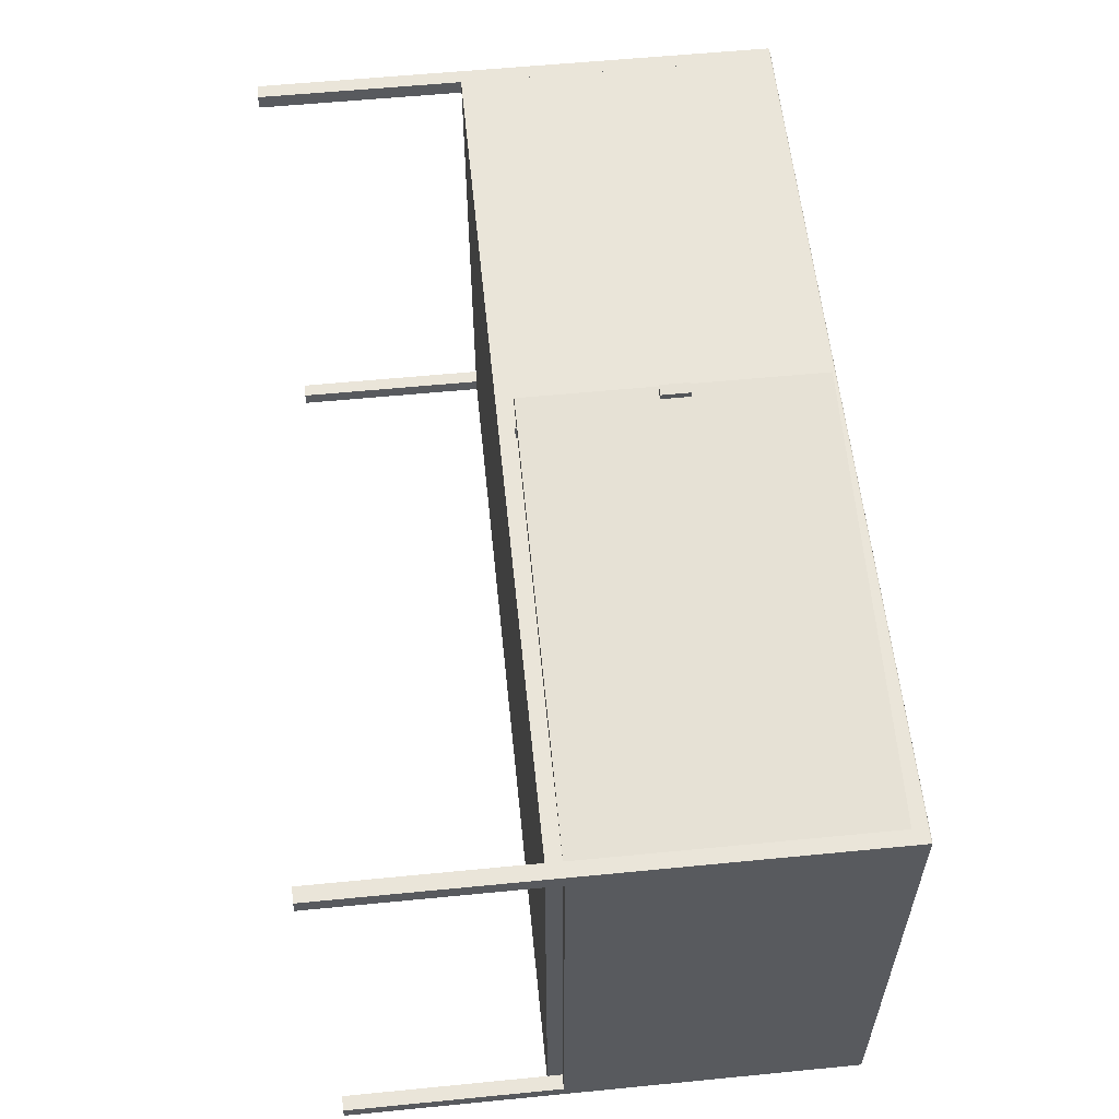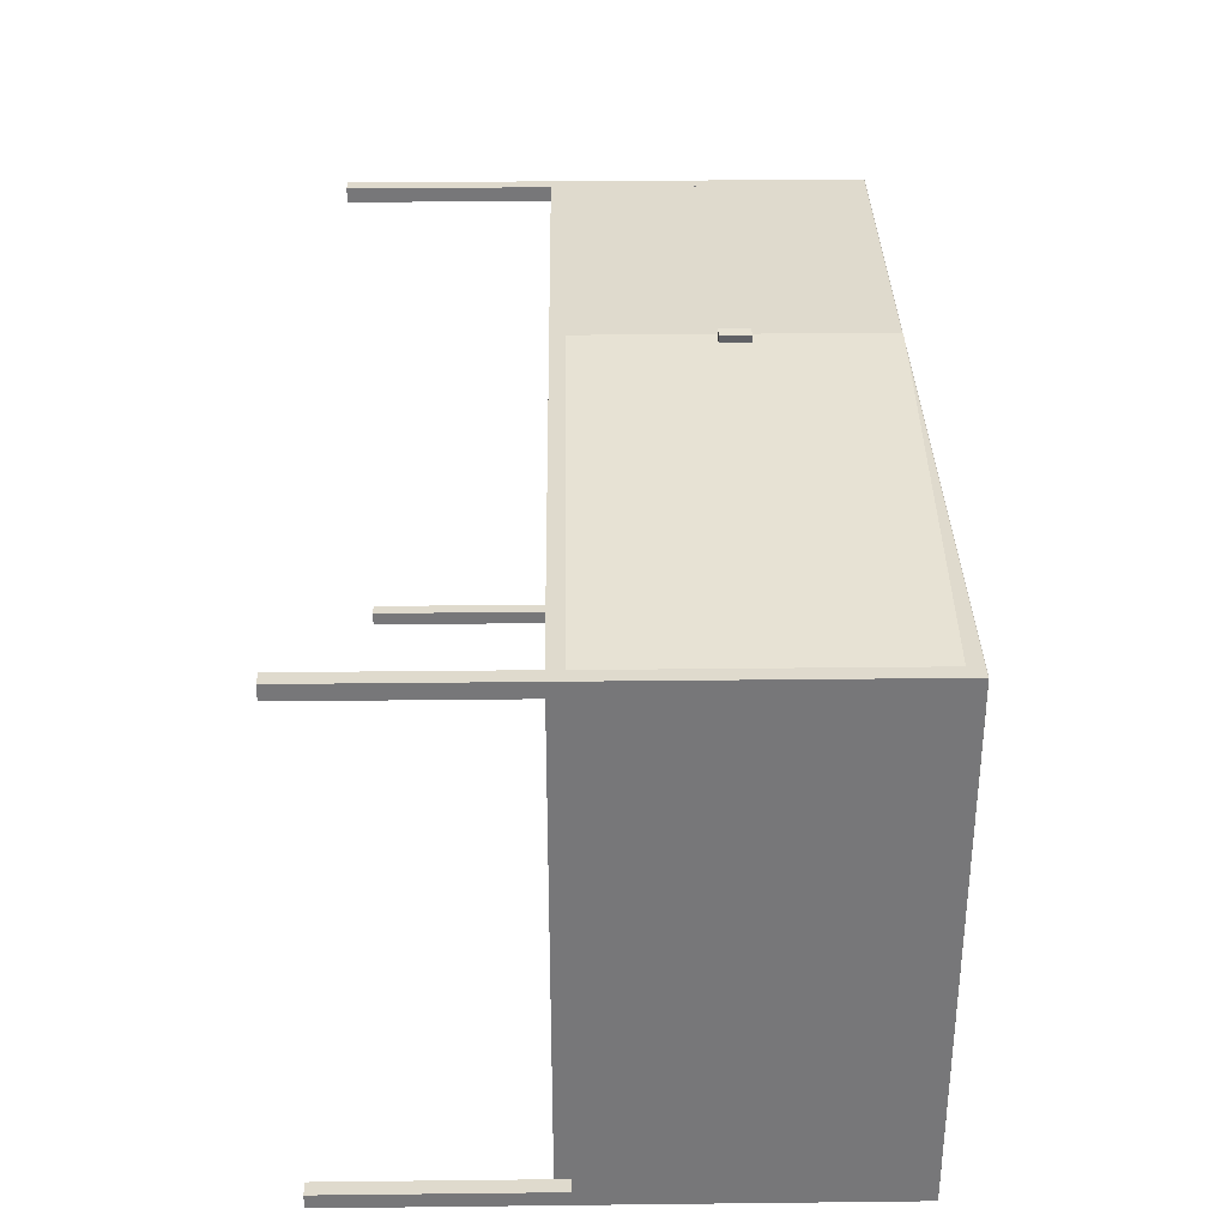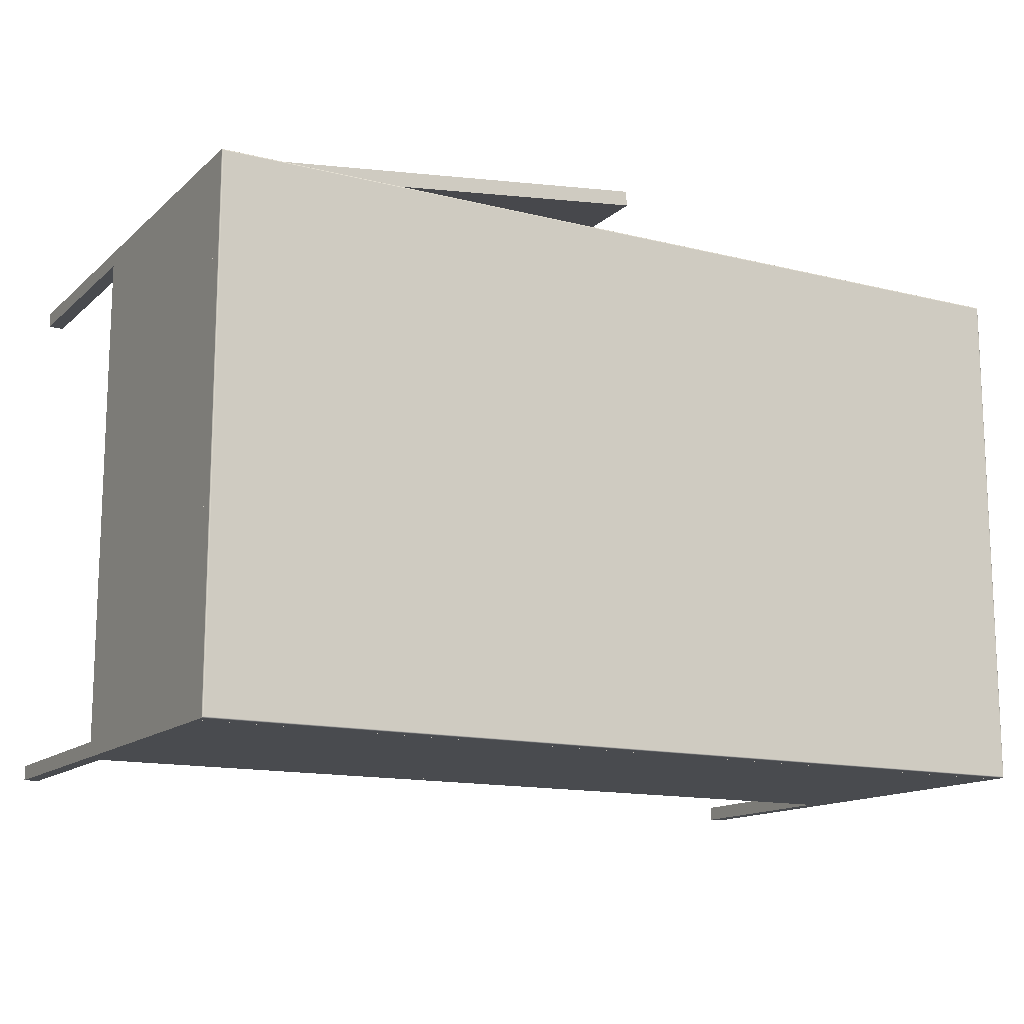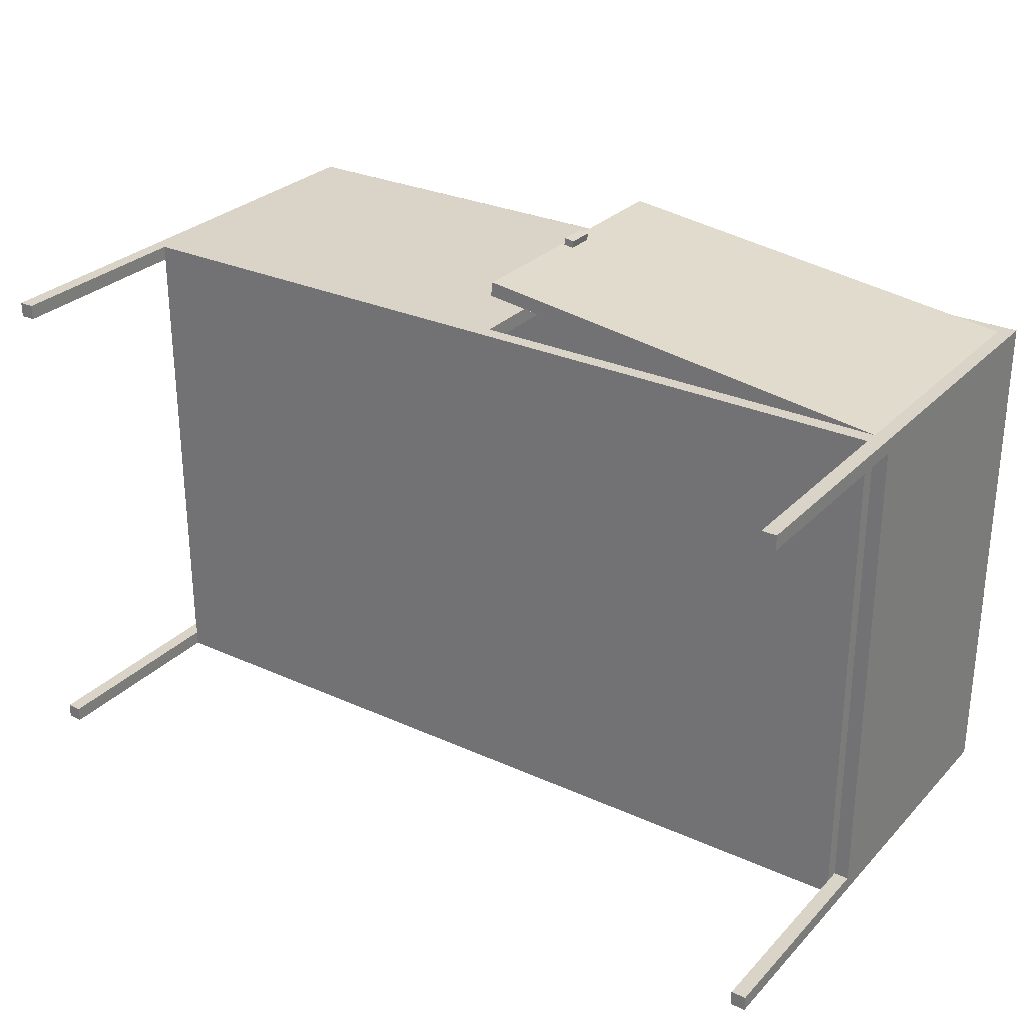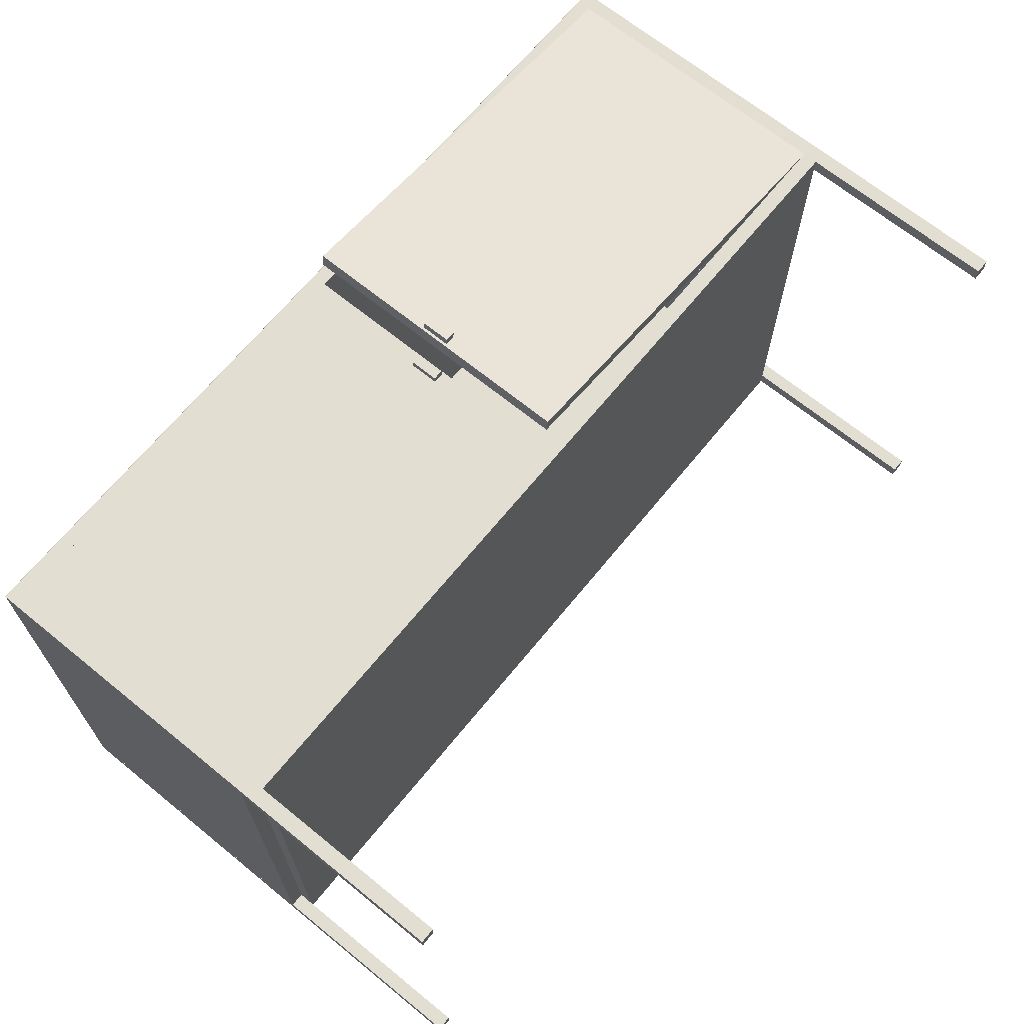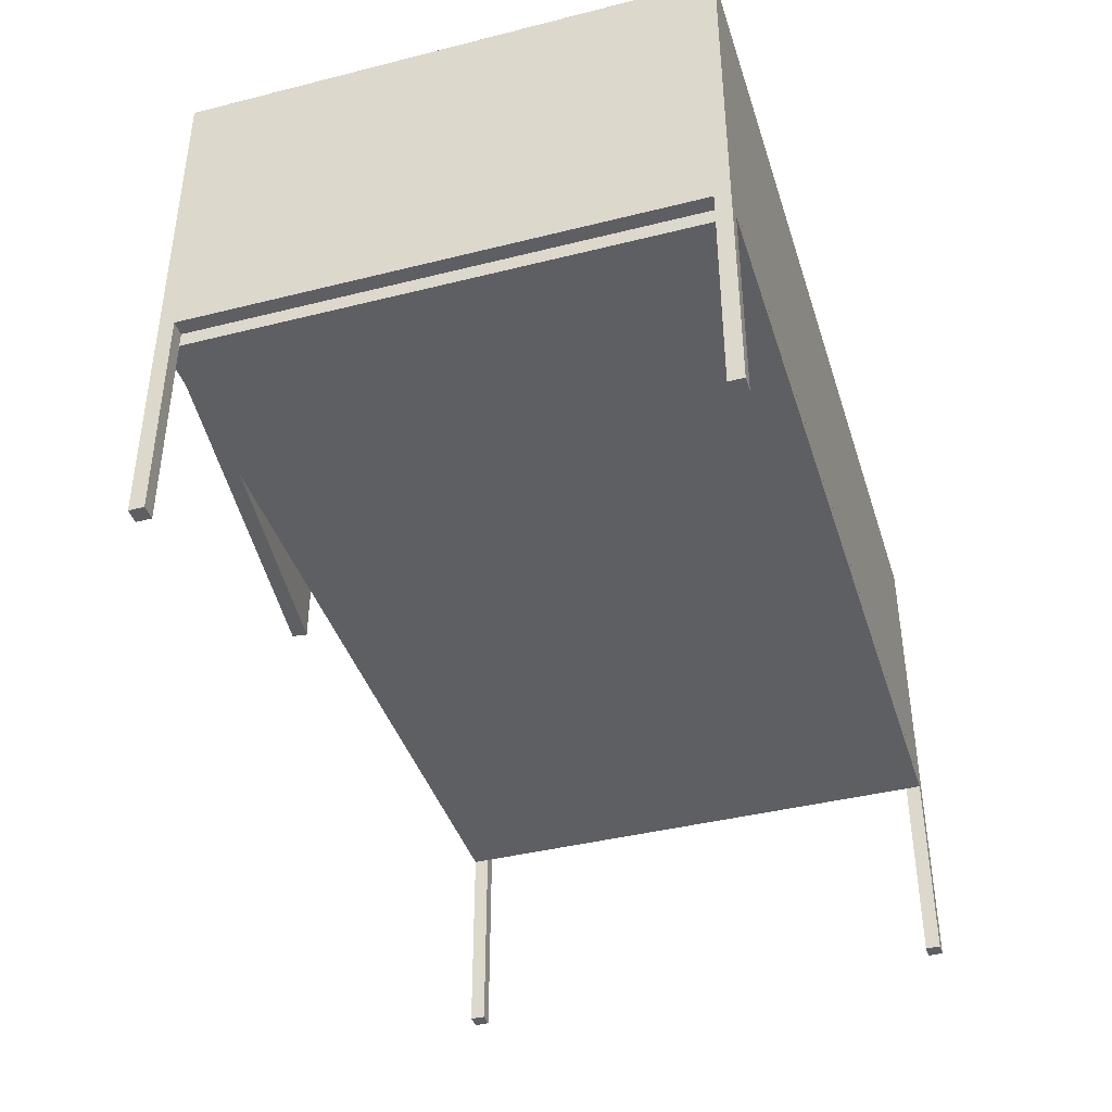
<metadata>
{"format":"obj","ext":"obj","renderer":"f3d","projection":"perspective","resolution":1024,"background":"white","views":[{"elev":57.9,"azim":84.2,"up":"+Z"},{"elev":32.8,"azim":89.1,"up":"+Z"},{"elev":-13.9,"azim":150.9,"up":"+Z"},{"elev":28.5,"azim":34.2,"up":"+Z"},{"elev":67.7,"azim":-50.8,"up":"+Z"},{"elev":-40.8,"azim":107.1,"up":"+Y"}]}
</metadata>
<code>
v  290 137.4 350
v  290 147.4 -0
v  290 147.4 350
v  290 137.4 -0
v  -290 137.4 350
v  -290 137.4 -0
v  -290 147.4 350
v  -290 147.4 -0
v  0 147.4 350
v  0 340 340
v  0 340 350
v  0 147.4 340
v  -290 147.4 340
v  -290 340 350
v  -290 340 340
v  2.77 340 385.3
v  1.553 147.4 375.4
v  2.77 147.4 385.3
v  1.553 340 375.4
v  289.4 147.4 340.1
v  290.6 147.4 350
v  289.4 340 340.1
v  290.6 340 350
v  -8.875 253.2 355
v  -8.875 234.2 350
v  -8.875 234.2 355
v  -8.875 253.2 350
v  -1.875 253.2 355
v  -1.875 253.2 350
v  -1.875 234.2 355
v  -1.875 234.2 350
v  12.19 234.2 389.2
v  11.58 253.2 384.2
v  12.19 253.2 389.2
v  11.58 234.2 384.2
v  5.241 253.2 390
v  4.631 253.2 385.1
v  4.631 234.2 385.1
v  5.241 234.2 390
v  -290 340 9.987
v  -300 340 340.1
v  -290 340 340.1
v  -300 340 9.987
v  -290 147.4 9.987
v  -300 147.4 9.987
v  -290 147.4 340.1
v  -300 147.4 340.1
v  -300 340 350
v  -290 0 350
v  -290 340 350
v  -300 0 350
v  -300 340 340
v  -300 0 340
v  -290 0 340
v  290 147.4 -0.013
v  -290 147.4 -0.013
v  290 147.4 9.987
v  300 0 9.987
v  290 0 9.987
v  300 147.4 9.987
v  290 0 340
v  300 147.4 340
v  300 0 340
v  290 147.4 340
v  290 340 350
v  300 0 350
v  300 340 350
v  290 0 350
v  -290 0 -0.013
v  -290 0 9.987
v  -300 0 9.987
v  290 340 9.987
v  -300 340 9.987
v  -300 340 -0.013
v  -300 0 -0.013
v  300 0 -0.013
v  290 0 -0.013
v  300 340 -0.013
v  299.2 350 0.8233
v  -299 350 0.9627
v  299 350 0.9627
v  -300 349.1 0.0045
v  300 349 -0
v  -300 349 -0
v  300 349.1 0.0045
v  -300 349.2 0.0181
v  300 349.2 0.0181
v  -299.9 349.4 0.0733
v  300 349.3 0.0411
v  299.9 349.5 0.1142
v  -299.8 349.6 0.1633
v  299.8 349.6 0.2195
v  -299.7 349.7 0.282
v  299.6 349.8 0.3508
v  -299.6 349.8 0.4263
v  299.5 349.9 0.5079
v  -299.4 349.9 0.5943
v  299.3 350 0.6844
v  -299.2 350 0.7767
v  -299 350 349
v  -300 349 350
v  -300 349.1 350
v  -300 349.2 350
v  -299.9 349.4 349.9
v  -299.8 349.6 349.8
v  -299.7 349.7 349.7
v  -299.6 349.8 349.6
v  -299.4 349.9 349.4
v  -299.2 350 349.2
v  299 350 349
v  300 349 350
v  300 349.1 350
v  300 349.2 350
v  299.9 349.4 349.9
v  299.8 349.6 349.8
v  299.7 349.7 349.7
v  299.6 349.8 349.6
v  299.4 349.9 349.4
v  299.2 350 349.2
v  300 340 -0
v  300 340 350
v  -300 340 350
v  -300 340 -0
g IKEA_Nouveau_LIXHULT_Armoire_sur_pied_4_
f 1 2 3
f 2 1 4
f 5 4 1
f 4 5 6
f 7 6 5
f 6 7 8
f 3 8 7
f 8 3 2
f 4 8 2
f 8 4 6
f 7 1 3
f 1 7 5
f 9 10 11
f 10 9 12
f 7 12 9
f 12 7 13
f 14 13 7
f 13 14 15
f 11 15 14
f 15 11 10
f 12 15 10
f 15 12 13
f 14 9 11
f 9 14 7
f 16 17 18
f 17 16 19
f 18 20 21
f 20 18 17
f 21 22 23
f 22 21 20
f 16 22 19
f 22 16 23
f 22 17 19
f 17 22 20
f 18 23 16
f 23 18 21
f 24 25 26
f 25 24 27
f 28 27 24
f 27 28 29
f 30 29 28
f 29 30 31
f 26 31 30
f 31 26 25
f 27 31 25
f 31 27 29
f 30 24 26
f 24 30 28
f 32 33 34
f 33 32 35
f 36 33 37
f 33 36 34
f 36 38 39
f 38 36 37
f 32 38 35
f 38 32 39
f 38 33 35
f 33 38 37
f 34 39 32
f 39 34 36
f 40 41 42
f 41 40 43
f 44 43 40
f 43 44 45
f 46 45 44
f 45 46 47
f 42 47 46
f 47 42 41
f 43 47 41
f 47 43 45
f 46 40 42
f 40 46 44
f 48 49 50
f 49 48 51
f 52 51 48
f 51 52 53
f 15 53 52
f 53 15 54
f 50 54 15
f 54 50 49
f 51 54 49
f 54 51 53
f 15 48 50
f 48 15 52
f 55 44 56
f 44 55 57
f 58 57 59
f 57 58 60
f 61 62 63
f 62 61 64
f 65 66 67
f 66 65 68
f 69 44 70
f 44 69 56
f 44 71 70
f 72 44 57
f 73 44 72
f 71 44 73
f 74 71 73
f 71 74 75
f 55 76 77
f 75 56 69
f 74 56 75
f 78 56 74
f 78 55 56
f 76 55 78
f 77 58 59
f 58 77 76
f 61 66 68
f 66 61 63
f 69 71 75
f 71 69 70
f 72 74 73
f 78 65 67
f 78 72 65
f 74 72 78
f 57 62 64
f 62 57 60
f 76 60 58
f 62 66 63
f 62 67 66
f 62 78 67
f 60 78 62
f 60 76 78
f 59 55 77
f 55 59 57
f 64 72 57
f 68 64 61
f 65 64 68
f 72 64 65
f 79 80 81
f 82 83 84
f 82 85 83
f 86 85 82
f 86 87 85
f 88 87 86
f 88 89 87
f 88 90 89
f 91 90 88
f 91 92 90
f 93 92 91
f 93 94 92
f 95 94 93
f 95 96 94
f 97 96 95
f 97 98 96
f 99 98 97
f 99 79 98
f 80 79 99
f 99 100 80
f 101 82 84
f 102 82 101
f 103 82 102
f 103 86 82
f 104 86 103
f 104 88 86
f 105 88 104
f 105 91 88
f 106 91 105
f 106 93 91
f 107 93 106
f 107 95 93
f 108 95 107
f 108 97 95
f 109 97 108
f 109 99 97
f 100 99 109
f 109 110 100
f 111 102 101
f 112 102 111
f 113 102 112
f 113 103 102
f 114 103 113
f 114 104 103
f 115 104 114
f 115 105 104
f 116 105 115
f 116 106 105
f 117 106 116
f 117 107 106
f 118 107 117
f 118 108 107
f 119 108 118
f 119 109 108
f 110 109 119
f 110 79 81
f 85 111 83
f 85 112 111
f 87 112 85
f 87 113 112
f 89 113 87
f 89 114 113
f 90 114 89
f 90 115 114
f 92 115 90
f 92 116 115
f 94 116 92
f 94 117 116
f 96 117 94
f 96 118 117
f 98 118 96
f 98 119 118
f 79 119 98
f 79 110 119
f 120 111 121
f 111 120 83
f 122 120 121
f 120 122 123
f 122 84 123
f 84 122 101
f 110 80 100
f 80 110 81
f 123 83 120
f 83 123 84
f 122 111 101
f 111 122 121

</code>
